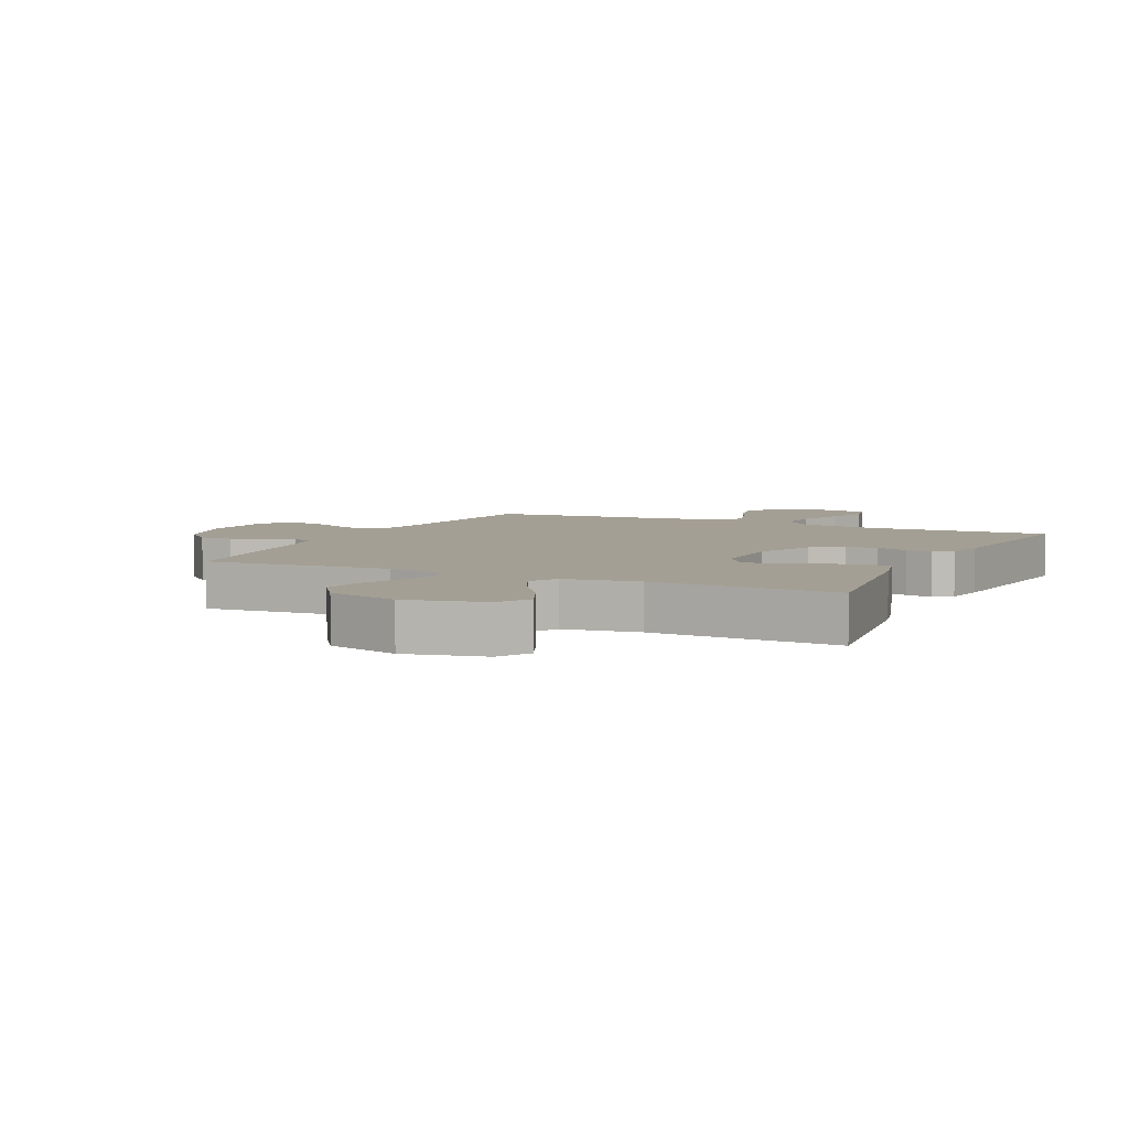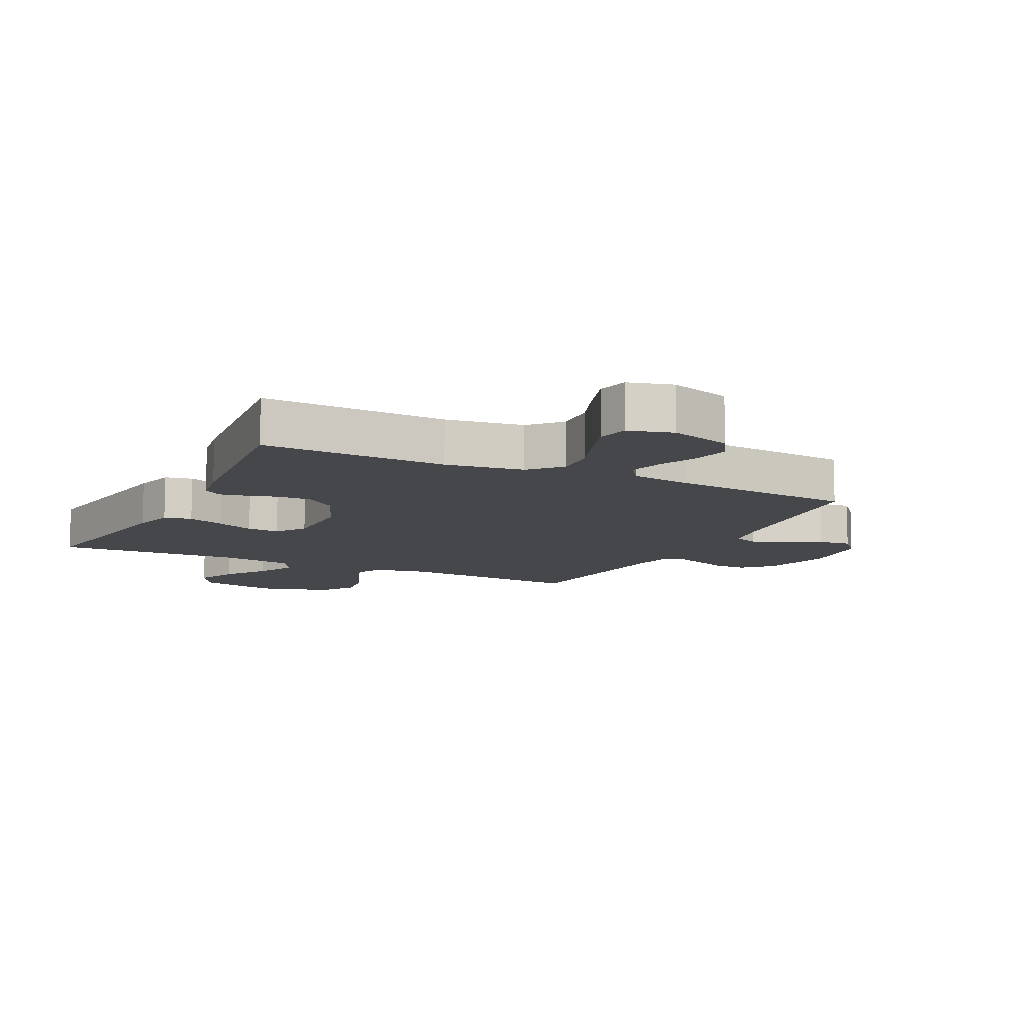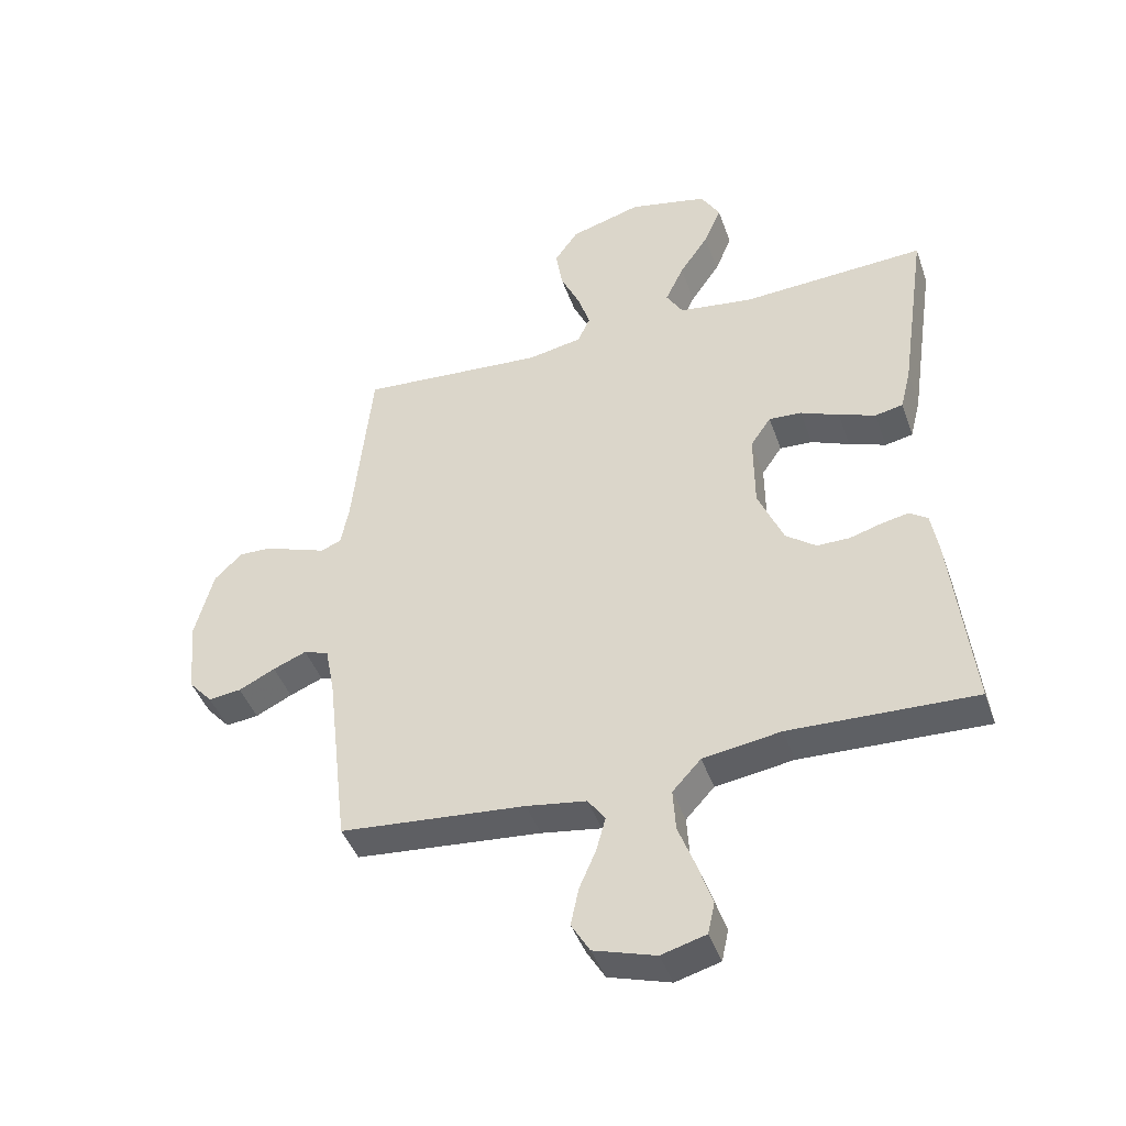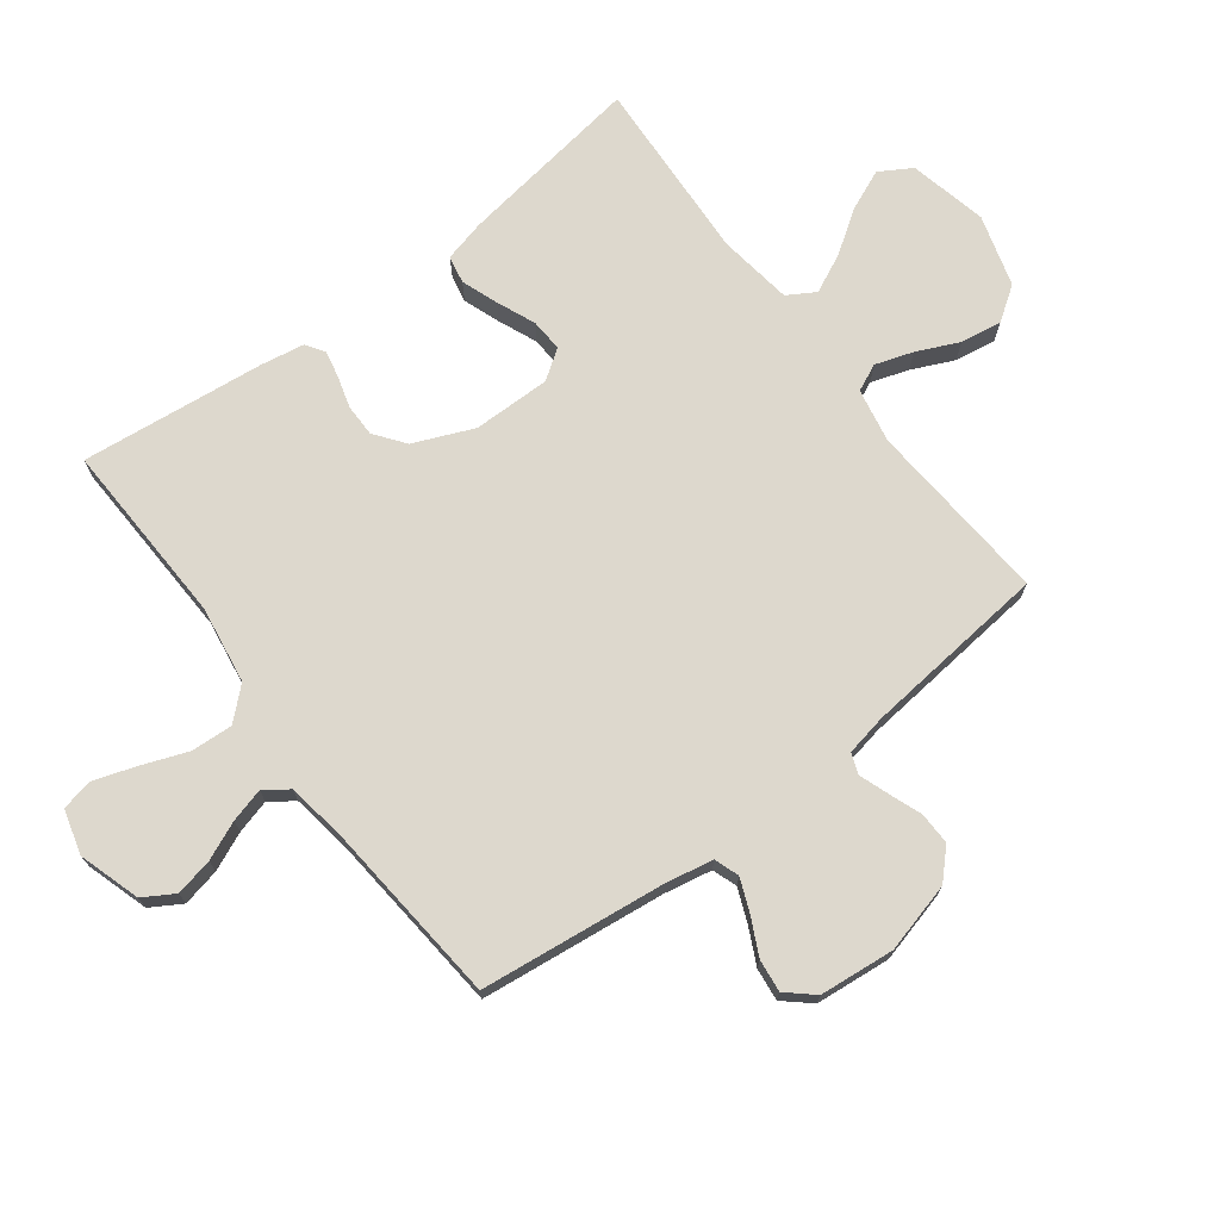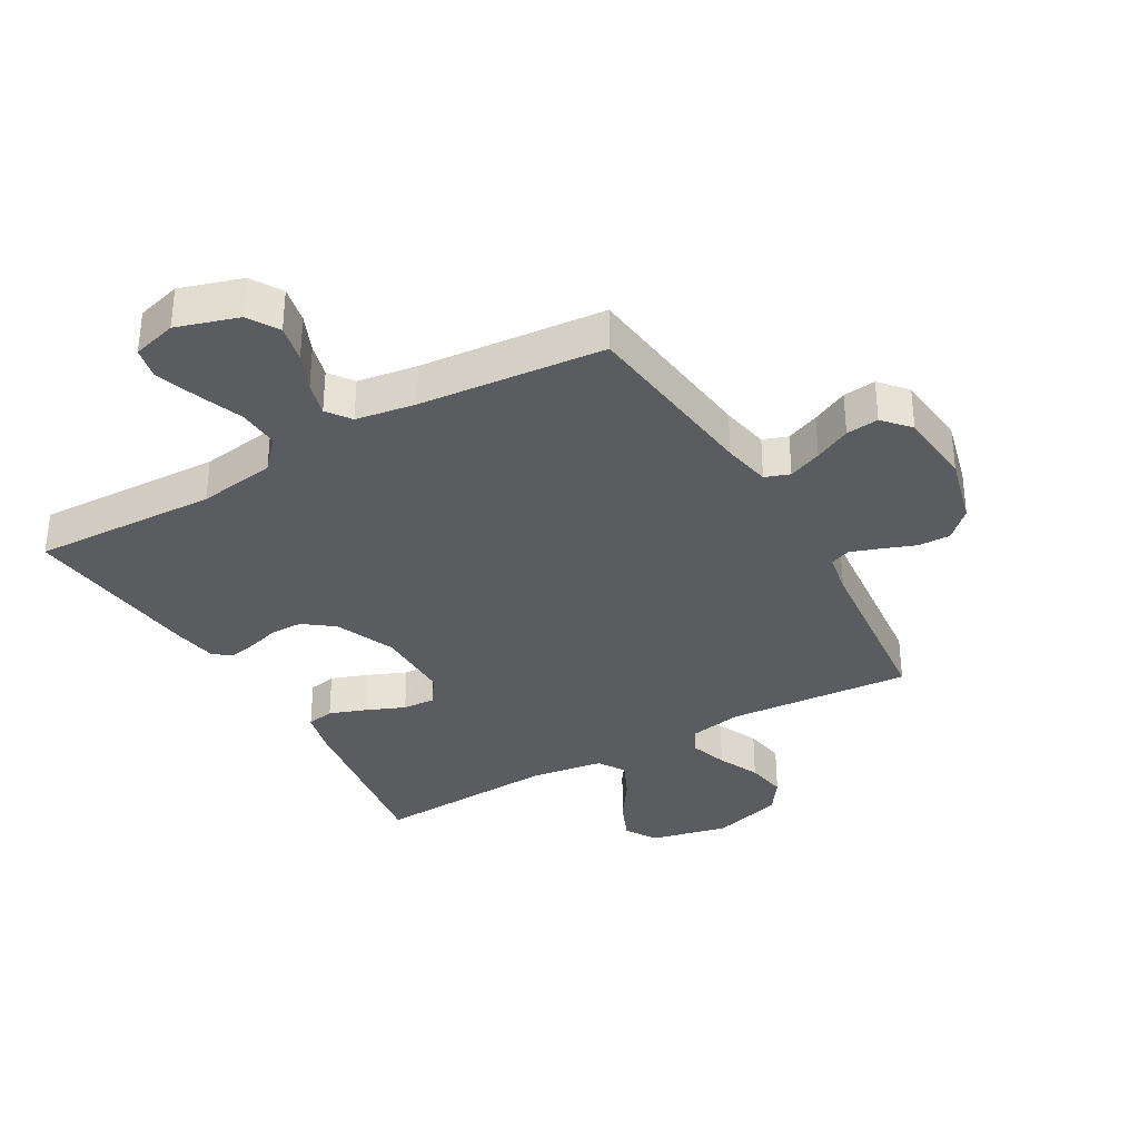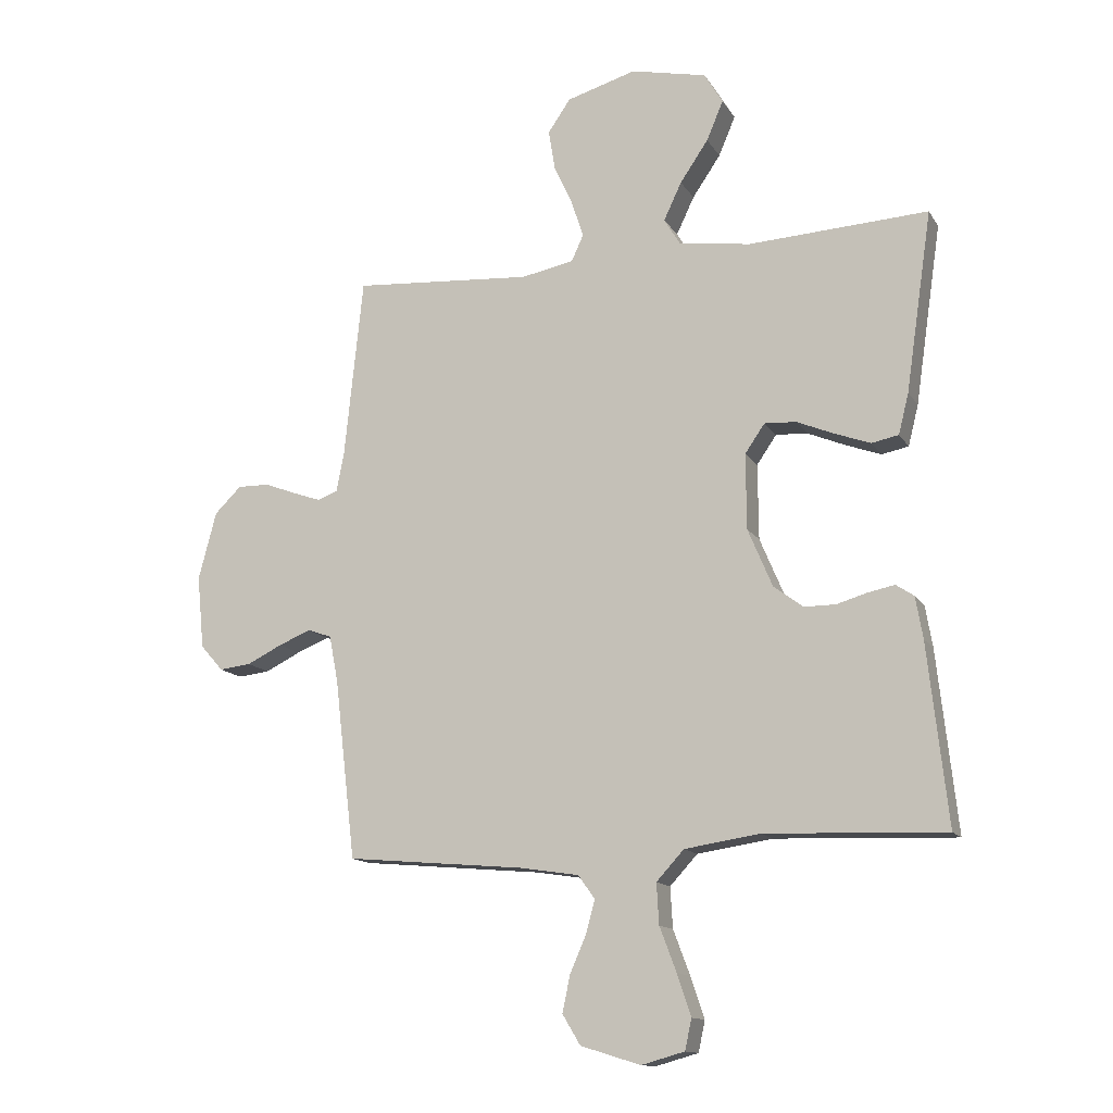
<metadata>
{"format":"obj","ext":"obj","renderer":"f3d","projection":"perspective","resolution":1024,"background":"white","views":[{"elev":5.6,"azim":25.3,"up":"+Y"},{"elev":-10.4,"azim":153.6,"up":"+Y"},{"elev":-43.6,"azim":18.8,"up":"+Z"},{"elev":72.1,"azim":-127.1,"up":"+Y"},{"elev":-34.0,"azim":-150.1,"up":"+Y"},{"elev":-13.5,"azim":20.6,"up":"+Z"}]}
</metadata>
<code>
v -0.5 0.07 0.5
v -0.2 0.07 0.478
v -0.112 0.07 0.495
v -0.092 0.07 0.539
v -0.112 0.07 0.6
v -0.143 0.07 0.668
v -0.154 0.07 0.735
v -0.116 0.07 0.79
v 0 0.07 0.824
v 0.127 0.07 0.796
v 0.158 0.07 0.744
v 0.13 0.07 0.678
v 0.083 0.07 0.609
v 0.053 0.07 0.546
v 0.08 0.07 0.501
v 0.2 0.07 0.484
v 0.5 0.07 0.5
v 0.456 0.07 0.2
v 0.439 0.07 0.132
v 0.394 0.07 0.123
v 0.334 0.07 0.145
v 0.272 0.07 0.171
v 0.219 0.07 0.174
v 0.186 0.07 0.126
v 0.187 0.07 0
v 0.228 0.07 -0.097
v 0.277 0.07 -0.134
v 0.33 0.07 -0.134
v 0.381 0.07 -0.119
v 0.425 0.07 -0.11
v 0.455 0.07 -0.13
v 0.467 0.07 -0.2
v 0.5 0.07 -0.5
v 0.2 0.07 -0.489
v 0.074 0.07 -0.508
v 0.028 0.07 -0.558
v 0.032 0.07 -0.626
v 0.06 0.07 -0.7
v 0.083 0.07 -0.769
v 0.072 0.07 -0.82
v 0 0.07 -0.84
v -0.1 0.07 -0.809
v -0.13 0.07 -0.759
v -0.117 0.07 -0.698
v -0.09 0.07 -0.636
v -0.075 0.07 -0.581
v -0.103 0.07 -0.542
v -0.2 0.07 -0.527
v -0.5 0.07 -0.5
v -0.535 0.07 -0.2
v -0.55 0.07 -0.122
v -0.59 0.07 -0.108
v -0.644 0.07 -0.13
v -0.703 0.07 -0.159
v -0.756 0.07 -0.165
v -0.794 0.07 -0.122
v -0.806 0.07 0
v -0.776 0.07 0.114
v -0.731 0.07 0.158
v -0.678 0.07 0.157
v -0.625 0.07 0.137
v -0.577 0.07 0.12
v -0.544 0.07 0.133
v -0.531 0.07 0.2
v -0.5 0 0.5
v -0.2 0 0.478
v -0.112 0 0.495
v -0.092 0 0.539
v -0.112 0 0.6
v -0.143 0 0.668
v -0.154 0 0.735
v -0.116 0 0.79
v 0 0 0.824
v 0.127 0 0.796
v 0.158 0 0.744
v 0.13 0 0.678
v 0.083 0 0.609
v 0.053 0 0.546
v 0.08 0 0.501
v 0.2 0 0.484
v 0.5 0 0.5
v 0.456 0 0.2
v 0.439 0 0.132
v 0.394 0 0.123
v 0.334 0 0.145
v 0.272 0 0.171
v 0.219 0 0.174
v 0.186 0 0.126
v 0.187 0 0
v 0.228 0 -0.097
v 0.277 0 -0.134
v 0.33 0 -0.134
v 0.381 0 -0.119
v 0.425 0 -0.11
v 0.455 0 -0.13
v 0.467 0 -0.2
v 0.5 0 -0.5
v 0.2 0 -0.489
v 0.074 0 -0.508
v 0.028 0 -0.558
v 0.032 0 -0.626
v 0.06 0 -0.7
v 0.083 0 -0.769
v 0.072 0 -0.82
v 0 0 -0.84
v -0.1 0 -0.809
v -0.13 0 -0.759
v -0.117 0 -0.698
v -0.09 0 -0.636
v -0.075 0 -0.581
v -0.103 0 -0.542
v -0.2 0 -0.527
v -0.5 0 -0.5
v -0.535 0 -0.2
v -0.55 0 -0.122
v -0.59 0 -0.108
v -0.644 0 -0.13
v -0.703 0 -0.159
v -0.756 0 -0.165
v -0.794 0 -0.122
v -0.806 0 0
v -0.776 0 0.114
v -0.731 0 0.158
v -0.678 0 0.157
v -0.625 0 0.137
v -0.577 0 0.12
v -0.544 0 0.133
v -0.531 0 0.2
f 58 59 60 61
f 58 61 62
f 57 58 62
f 56 57 62 63
f 53 54 55 56
f 52 53 56 63
f 48 49 50
f 47 48 50 51
f 42 43 44 45
f 42 45 46
f 41 42 46
f 40 41 46
f 37 38 39 40
f 37 40 46
f 36 37 46 47
f 31 32 33 34
f 31 34 35
f 28 29 30 31
f 28 31 35
f 27 28 35 36
f 19 20 21 22
f 17 18 19 22
f 16 17 22 23
f 15 16 23 24
f 10 11 12 13
f 10 13 14
f 9 10 14
f 8 9 14
f 5 6 7 8
f 4 5 8 14
f 3 4 14 15
f 64 1 2
f 51 52 63 64
f 26 27 36 47
f 25 26 47 51
f 24 25 51 64
f 15 24 64
f 2 3 15 64
f 125 124 123 122
f 126 125 122
f 126 122 121
f 127 126 121 120
f 120 119 118 117
f 127 120 117 116
f 114 113 112
f 115 114 112 111
f 109 108 107 106
f 110 109 106
f 110 106 105
f 110 105 104
f 104 103 102 101
f 110 104 101
f 111 110 101 100
f 98 97 96 95
f 99 98 95
f 95 94 93 92
f 99 95 92
f 100 99 92 91
f 86 85 84 83
f 86 83 82 81
f 87 86 81 80
f 88 87 80 79
f 77 76 75 74
f 78 77 74
f 78 74 73
f 78 73 72
f 72 71 70 69
f 78 72 69 68
f 79 78 68 67
f 66 65 128
f 128 127 116 115
f 111 100 91 90
f 115 111 90 89
f 128 115 89 88
f 128 88 79
f 128 79 67 66
f 1 65 66 2
f 2 66 67 3
f 3 67 68 4
f 4 68 69 5
f 5 69 70 6
f 6 70 71 7
f 7 71 72 8
f 8 72 73 9
f 9 73 74 10
f 10 74 75 11
f 11 75 76 12
f 12 76 77 13
f 13 77 78 14
f 14 78 79 15
f 15 79 80 16
f 16 80 81 17
f 17 81 82 18
f 18 82 83 19
f 19 83 84 20
f 20 84 85 21
f 21 85 86 22
f 22 86 87 23
f 23 87 88 24
f 24 88 89 25
f 25 89 90 26
f 26 90 91 27
f 27 91 92 28
f 28 92 93 29
f 29 93 94 30
f 30 94 95 31
f 31 95 96 32
f 32 96 97 33
f 33 97 98 34
f 34 98 99 35
f 35 99 100 36
f 36 100 101 37
f 37 101 102 38
f 38 102 103 39
f 39 103 104 40
f 40 104 105 41
f 41 105 106 42
f 42 106 107 43
f 43 107 108 44
f 44 108 109 45
f 45 109 110 46
f 46 110 111 47
f 47 111 112 48
f 48 112 113 49
f 49 113 114 50
f 50 114 115 51
f 51 115 116 52
f 52 116 117 53
f 53 117 118 54
f 54 118 119 55
f 55 119 120 56
f 56 120 121 57
f 57 121 122 58
f 58 122 123 59
f 59 123 124 60
f 60 124 125 61
f 61 125 126 62
f 62 126 127 63
f 63 127 128 64
f 64 128 65 1

</code>
